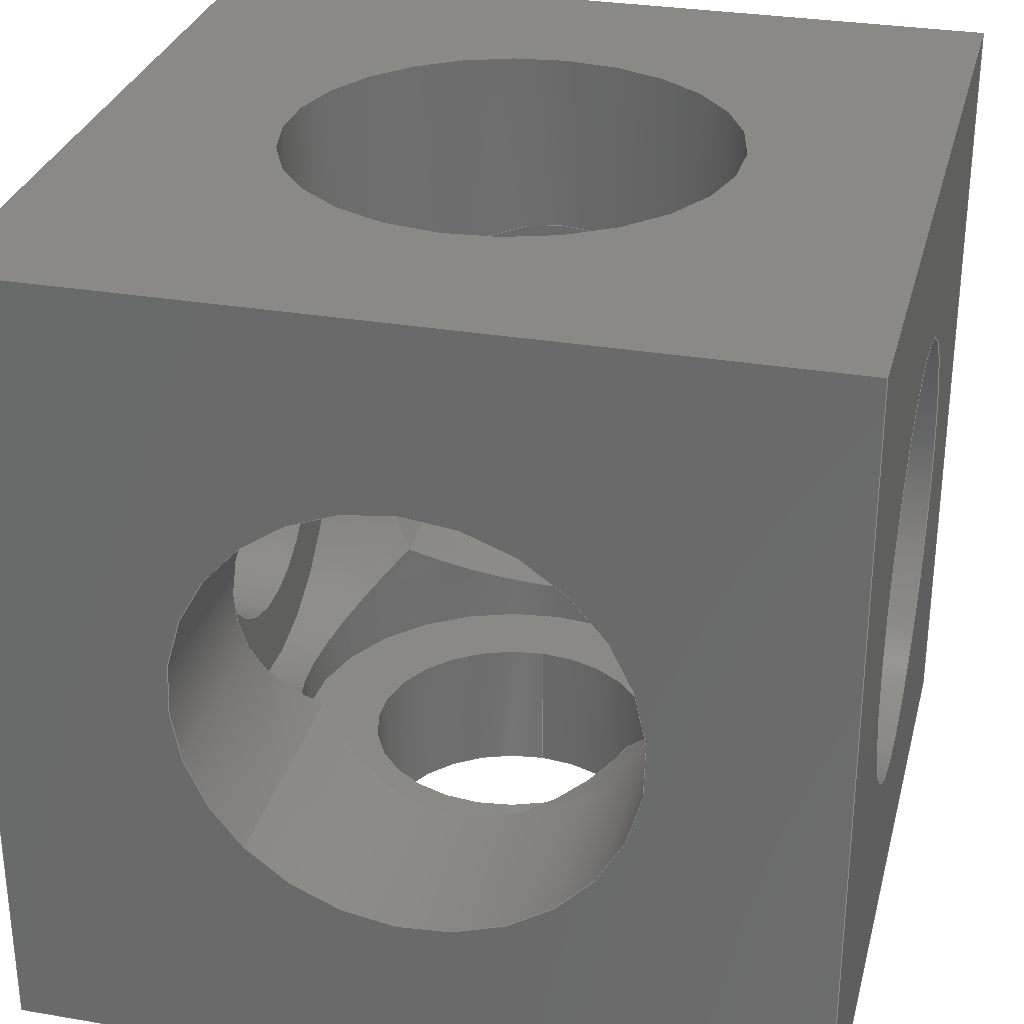
<metadata>
{"format":"iges","ext":"iges","renderer":"f3d","projection":"perspective","resolution":1024,"background":"white","views":[{"elev":30.0,"azim":-76.0,"up":"+Z"}]}
</metadata>
<code>

,,37HCorner Connector - Three Way Cube.ipt,27HNo Iges File Name specifie
d,22HAutodesk Inventor 2013,37HAutoDesk Inventor Iges Exporter R2013,32,
38,6,99,15,37HCorner Connector - Three Way Cube.ipt,1D0,2,2HMM,1,
0.08D0,15H2.014e+07,0.01D0,1e+04D0,4HWork,,11,0,,;
     406       1       0       0       1       0       0       000000000
     406       0       0       1       3                               0
     120       2       0       0       0       0       0       000010000
     120       0       0       1       0                               0
     110       3       0       0       0       0       0       000010000
     110       0       0       1       0                               0
     110       4       0       0       0       0       0       001010000
     110       0       0       1       0                               0
     504       5       0       0       0       0       0       000010001
     504       0       0       9       1                               0
     502      14       0       0       0       0       0       000010000
     502       0       0      15       1                               0
     100      29       0       0       0       0      15       000010000
     100       0       0       2       0                               0
     124      31       0       0       0       0       0       000000000
     124       0       0       2       0                               0
     508      33       0       0       0       0       0       000010000
     508       0       0       1       1                               0
     104      34       0       0       0       0      21       000010000
     104       0       0       2       1                               0
     124      36       0       0       0       0       0       000000000
     124       0       0       4       0                               0
     104      40       0       0       0       0      25       000010000
     104       0       0       2       1                               0
     124      42       0       0       0       0       0       000000000
     124       0       0       3       0                               0
     104      45       0       0       0       0      29       000010000
     104       0       0       2       1                               0
     124      47       0       0       0       0       0       000000000
     124       0       0       4       0                               0
     104      51       0       0       0       0      33       000010000
     104       0       0       2       1                               0
     124      53       0       0       0       0       0       000000000
     124       0       0       3       0                               0
     508      56       0       0       0       0       0       000010000
     508       0       0       1       1                               0
     510      57       0       0       0       0       0       000010000
     510       0    -361       1       1                               0
     120      58       0       0       0       0       0       000010000
     120       0       0       1       0                               0
     110      59       0       0       0       0       0       000010000
     110       0       0       2       0                               0
     110      61       0       0       0       0       0       001010000
     110       0       0       2       0                               0
     104      63       0       0       0       0      47       000010000
     104       0       0       2       1                               0
     124      65       0       0       0       0       0       000000000
     124       0       0       4       0                               0
     104      69       0       0       0       0      51       000010000
     104       0       0       2       1                               0
     124      71       0       0       0       0       0       000000000
     124       0       0       3       0                               0
     104      74       0       0       0       0      55       000010000
     104       0       0       2       1                               0
     124      76       0       0       0       0       0       000000000
     124       0       0       4       0                               0
     104      80       0       0       0       0      59       000010000
     104       0       0       2       1                               0
     124      82       0       0       0       0       0       000000000
     124       0       0       3       0                               0
     508      85       0       0       0       0       0       000010000
     508       0       0       1       1                               0
     100      86       0       0       0       0      65       000010000
     100       0       0       2       0                               0
     124      88       0       0       0       0       0       000000000
     124       0       0       2       0                               0
     508      90       0       0       0       0       0       000010000
     508       0       0       1       1                               0
     510      91       0       0       0       0       0       000010000
     510       0    -361       1       1                               0
     116      92       0       0       0       0       0       000010000
     116       0       0       1       0                               0
     123      93       0       0       0       0       0       000010200
     123       0       0       1       0                               0
     190      94       0       0       0       0       0       000010000
     190       0       0       1       1                               0
     123      95       0       0       0       0       0       000010200
     123       0       0       1       0                               0
     508      96       0       0       0       0       0       000010000
     508       0       0       1       1                               0
     100      97       0       0       0       0      15       000010000
     100       0       0       2       0                               0
     508      99       0       0       0       0       0       000010000
     508       0       0       1       1                               0
     510     100       0       0       0       0       0       000010000
     510       0    -361       1       1                               0
     120     101       0       0       0       0       0       000010000
     120       0       0       1       0                               0
     110     102       0       0       0       0       0       000010000
     110       0       0       1       0                               0
     110     103       0       0       0       0       0       001010000
     110       0       0       1       0                               0
     508     104       0       0       0       0       0       000010000
     508       0       0       1       1                               0
     100     105       0       0       0       0      97       000010000
     100       0       0       2       0                               0
     124     107       0       0       0       0       0       000000000
     124       0       0       2       0                               0
     508     109       0       0       0       0       0       000010000
     508       0       0       1       1                               0
     510     110       0       0       0       0       0       000010000
     510       0    -361       1       1                               0
     120     111       0       0       0       0       0       000010000
     120       0       0       1       0                               0
     110     112       0       0       0       0       0       000010000
     110       0       0       1       0                               0
     110     113       0       0       0       0       0       001010000
     110       0       0       1       0                               0
     100     114       0       0       0       0     111       000010000
     100       0       0       2       0                               0
     124     116       0       0       0       0       0       000000000
     124       0       0       2       0                               0
     508     118       0       0       0       0       0       000010000
     508       0       0       1       1                               0
     104     119       0       0       0       0     117       000010000
     104       0       0       3       1                               0
     124     122       0       0       0       0       0       000000000
     124       0       0       3       0                               0
     104     125       0       0       0       0     121       000010000
     104       0       0       3       1                               0
     124     128       0       0       0       0       0       000000000
     124       0       0       3       0                               0
     508     131       0       0       0       0       0       000010000
     508       0       0       1       1                               0
     510     132       0       0       0       0       0       000010000
     510       0    -361       1       1                               0
     120     133       0       0       0       0       0       000010000
     120       0       0       1       0                               0
     110     134       0       0       0       0       0       000010000
     110       0       0       1       0                               0
     110     135       0       0       0       0       0       001010000
     110       0       0       1       0                               0
     104     136       0       0       0       0     135       000010000
     104       0       0       2       1                               0
     124     138       0       0       0       0       0       000000000
     124       0       0       3       0                               0
     508     141       0       0       0       0       0       000010000
     508       0       0       1       1                               0
     100     142       0       0       0       0     141       000010000
     100       0       0       2       0                               0
     124     144       0       0       0       0       0       000000000
     124       0       0       2       0                               0
     508     146       0       0       0       0       0       000010000
     508       0       0       1       1                               0
     510     147       0       0       0       0       0       000010000
     510       0    -361       1       1                               0
     120     148       0       0       0       0       0       000010000
     120       0       0       1       0                               0
     110     149       0       0       0       0       0       000010000
     110       0       0       2       0                               0
     110     151       0       0       0       0       0       001010000
     110       0       0       2       0                               0
     104     153       0       0       0       0     155       000010000
     104       0       0       2       1                               0
     124     155       0       0       0       0       0       000000000
     124       0       0       3       0                               0
     508     158       0       0       0       0       0       000010000
     508       0       0       1       1                               0
     100     159       0       0       0       0     161       000010000
     100       0       0       2       0                               0
     124     161       0       0       0       0       0       000000000
     124       0       0       2       0                               0
     508     163       0       0       0       0       0       000010000
     508       0       0       1       1                               0
     510     164       0       0       0       0       0       000010000
     510       0    -361       1       1                               0
     116     165       0       0       0       0       0       000010000
     116       0       0       1       0                               0
     123     166       0       0       0       0       0       000010200
     123       0       0       1       0                               0
     190     167       0       0       0       0       0       000010000
     190       0       0       1       1                               0
     123     168       0       0       0       0       0       000010200
     123       0       0       1       0                               0
     508     169       0       0       0       0       0       000010000
     508       0       0       1       1                               0
     100     170       0       0       0       0     141       000010000
     100       0       0       2       0                               0
     508     172       0       0       0       0       0       000010000
     508       0       0       1       1                               0
     510     173       0       0       0       0       0       000010000
     510       0    -361       1       1                               0
     120     174       0       0       0       0       0       000010000
     120       0       0       1       0                               0
     110     175       0       0       0       0       0       000010000
     110       0       0       1       0                               0
     110     176       0       0       0       0       0       001010000
     110       0       0       1       0                               0
     508     177       0       0       0       0       0       000010000
     508       0       0       1       1                               0
     100     178       0       0       0       0     193       000010000
     100       0       0       2       0                               0
     124     180       0       0       0       0       0       000000000
     124       0       0       2       0                               0
     508     182       0       0       0       0       0       000010000
     508       0       0       1       1                               0
     510     183       0       0       0       0       0       000010000
     510       0    -361       1       1                               0
     120     184       0       0       0       0       0       000010000
     120       0       0       1       0                               0
     110     185       0       0       0       0       0       000010000
     110       0       0       2       0                               0
     110     187       0       0       0       0       0       001010000
     110       0       0       2       0                               0
     508     189       0       0       0       0       0       000010000
     508       0       0       1       1                               0
     100     190       0       0       0       0     209       000010000
     100       0       0       2       0                               0
     124     192       0       0       0       0       0       000000000
     124       0       0       2       0                               0
     508     194       0       0       0       0       0       000010000
     508       0       0       1       1                               0
     510     195       0       0       0       0       0       000010000
     510       0    -361       1       1                               0
     116     196       0       0       0       0       0       000010000
     116       0       0       1       0                               0
     123     197       0       0       0       0       0       000010200
     123       0       0       1       0                               0
     190     198       0       0       0       0       0       000010000
     190       0       0       1       1                               0
     123     199       0       0       0       0       0       000010200
     123       0       0       1       0                               0
     508     200       0       0       0       0       0       000010000
     508       0       0       1       1                               0
     100     201       0       0       0       0     227       000010000
     100       0       0       2       0                               0
     124     203       0       0       0       0       0       000000000
     124       0       0       2       0                               0
     508     205       0       0       0       0       0       000010000
     508       0       0       1       1                               0
     510     206       0       0       0       0       0       000010000
     510       0    -361       1       1                               0
     120     207       0       0       0       0       0       000010000
     120       0       0       1       0                               0
     110     208       0       0       0       0       0       000010000
     110       0       0       1       0                               0
     110     209       0       0       0       0       0       001010000
     110       0       0       1       0                               0
     508     210       0       0       0       0       0       000010000
     508       0       0       1       1                               0
     100     211       0       0       0       0     243       000010000
     100       0       0       2       0                               0
     124     213       0       0       0       0       0       000000000
     124       0       0       2       0                               0
     508     215       0       0       0       0       0       000010000
     508       0       0       1       1                               0
     510     216       0       0       0       0       0       000010000
     510       0    -361       1       1                               0
     116     217       0       0       0       0       0       000010000
     116       0       0       1       0                               0
     123     218       0       0       0       0       0       000010200
     123       0       0       1       0                               0
     190     219       0       0       0       0       0       000010000
     190       0       0       1       1                               0
     123     220       0       0       0       0       0       000010200
     123       0       0       1       0                               0
     110     221       0       0       0       0       0       000010000
     110       0       0       1       0                               0
     110     222       0       0       0       0       0       000010000
     110       0       0       1       0                               0
     110     223       0       0       0       0       0       000010000
     110       0       0       1       0                               0
     110     224       0       0       0       0       0       000010000
     110       0       0       1       0                               0
     508     225       0       0       0       0       0       000010000
     508       0       0       1       1                               0
     508     226       0       0       0       0       0       000010000
     508       0       0       1       1                               0
     510     227       0       0       0       0       0       000010000
     510       0    -361       1       1                               0
     116     228       0       0       0       0       0       000010000
     116       0       0       1       0                               0
     123     229       0       0       0       0       0       000010200
     123       0       0       1       0                               0
     190     230       0       0       0       0       0       000010000
     190       0       0       1       1                               0
     123     231       0       0       0       0       0       000010200
     123       0       0       1       0                               0
     110     232       0       0       0       0       0       000010000
     110       0       0       1       0                               0
     110     233       0       0       0       0       0       000010000
     110       0       0       1       0                               0
     110     234       0       0       0       0       0       000010000
     110       0       0       1       0                               0
     508     235       0       0       0       0       0       000010000
     508       0       0       1       1                               0
     508     236       0       0       0       0       0       000010000
     508       0       0       1       1                               0
     510     237       0       0       0       0       0       000010000
     510       0    -361       1       1                               0
     116     238       0       0       0       0       0       000010000
     116       0       0       1       0                               0
     123     239       0       0       0       0       0       000010200
     123       0       0       1       0                               0
     190     240       0       0       0       0       0       000010000
     190       0       0       1       1                               0
     123     241       0       0       0       0       0       000010200
     123       0       0       1       0                               0
     110     242       0       0       0       0       0       000010000
     110       0       0       1       0                               0
     110     243       0       0       0       0       0       000010000
     110       0       0       1       0                               0
     110     244       0       0       0       0       0       000010000
     110       0       0       1       0                               0
     508     245       0       0       0       0       0       000010000
     508       0       0       1       1                               0
     508     246       0       0       0       0       0       000010000
     508       0       0       1       1                               0
     510     247       0       0       0       0       0       000010000
     510       0    -361       1       1                               0
     116     248       0       0       0       0       0       000010000
     116       0       0       1       0                               0
     123     249       0       0       0       0       0       000010200
     123       0       0       1       0                               0
     190     250       0       0       0       0       0       000010000
     190       0       0       1       1                               0
     123     251       0       0       0       0       0       000010200
     123       0       0       1       0                               0
     110     252       0       0       0       0       0       000010000
     110       0       0       1       0                               0
     110     253       0       0       0       0       0       000010000
     110       0       0       1       0                               0
     508     254       0       0       0       0       0       000010000
     508       0       0       1       1                               0
     508     255       0       0       0       0       0       000010000
     508       0       0       1       1                               0
     510     256       0       0       0       0       0       000010000
     510       0    -361       1       1                               0
     116     257       0       0       0       0       0       000010000
     116       0       0       1       0                               0
     123     258       0       0       0       0       0       000010200
     123       0       0       1       0                               0
     190     259       0       0       0       0       0       000010000
     190       0       0       1       1                               0
     123     260       0       0       0       0       0       000010200
     123       0       0       1       0                               0
     508     261       0       0       0       0       0       000010000
     508       0       0       1       1                               0
     508     262       0       0       0       0       0       000010000
     508       0       0       1       1                               0
     510     263       0       0       0       0       0       000010000
     510       0    -361       1       1                               0
     116     264       0       0       0       0       0       000010000
     116       0       0       1       0                               0
     123     265       0       0       0       0       0       000010200
     123       0       0       1       0                               0
     190     266       0       0       0       0       0       000010000
     190       0       0       1       1                               0
     123     267       0       0       0       0       0       000010200
     123       0       0       1       0                               0
     508     268       0       0       0       0       0       000010000
     508       0       0       1       1                               0
     508     269       0       0       0       0       0       000010000
     508       0       0       1       1                               0
     510     270       0       0       0       0       0       000010000
     510       0    -361       1       1                               0
     514     271       0       0       0       0       0       000010000
     514       0       0       2       1                               0
     186     273       0       0       1       0       0       000000000
     186       0       0       1       0                  Solid1       0
     314     274       0       0       0       0       0       000000000
     314       0       8       1       0                               0
406,2,0,33HCorner Connector - Three Way Cube;                          1
120,7,5,0D0,6.283D0;                                      3
110,0D0,10D0,4.5D0,16.63D0,10D0,4.5D0;                5
110,0D0,10D0,10D0,1D0,10D0,10D0;                           7
504,36,13,11,1,11,1,19,11,2,11,3,23,11,4,11,2,27,11,5,11,4,31,         9
11,3,11,5,45,11,6,11,7,49,11,8,11,6,53,11,9,11,8,57,11,7,11,9,         9
63,11,10,11,10,81,11,11,11,11,95,11,12,11,12,109,11,13,11,13,          9
115,11,6,11,3,119,11,5,11,8,133,11,9,11,4,139,11,14,11,14,153,         9
11,2,11,7,159,11,15,11,15,177,11,16,11,16,191,11,17,11,17,207,         9
11,18,11,18,225,11,19,11,19,241,11,20,11,20,257,11,21,11,22,259,       9
11,22,11,23,261,11,24,11,23,263,11,21,11,24,279,11,25,11,21,281,       9
11,26,11,24,283,11,25,11,26,299,11,27,11,25,301,11,28,11,26,303,       9
11,27,11,28,319,11,22,11,27,321,11,23,11,28;                           9
502,28,16.5D0,10D0,15.5D0,13.89D0,                        11
6.111D0,13.89D0,13.89D0,               11
6.111D0,6.111D0,13.89D0,              11
13.89D0,13.89D0,13.89D0,                11
13.89D0,6.111D0,6.111D0,              11
6.111D0,6.111D0,6.111D0,             11
6.111D0,13.89D0,6.111D0,              11
13.89D0,6.111D0,6.111D0,              11
13.89D0,13.89D0,0D0,10D0,15.5D0,16.5D0,       11
10D0,13.57D0,20D0,10D0,13.57D0,15.5D0,10D0,3.5D0,15.5D0,      11
16.5D0,10D0,15.5D0,0D0,10D0,13.57D0,16.5D0,10D0,13.57D0,      11
20D0,10D0,15.5D0,10D0,20D0,13.57D0,10D0,3.5D0,13.57D0,      11
10D0,0D0,0D0,20D0,0D0,0D0,0D0,0D0,0D0,0D0,        11
20D0,0D0,20D0,20D0,20D0,20D0,0D0,20D0,20D0,         11
20D0,20D0,0D0,0D0,20D0,0D0,20D0;                        11
100,0D0,0D0,0D0,-5.5D0,6.736D-16,-5.5D0,             13
6.736D-16;                                                 13
124,0D0,0D0,1D0,16.5D0,0D0,1D0,0D0,10D0,-1D0,         15
0D0,0D0,10D0;                                                   15
508,1,0,9,1,1,0;                                                      17
104,30.25D0,0D0,60.5D0,0D0,0D0,-1830D0,0D0,-5.5D0,        19
3.889D0,-5.5D0,-3.889D0;                        19
124,-0.7071D0,3.062D-17,0.7071D0,      21
10D0,0.7071D0,-3.062D-17,                      21
0.7071D0,10D0,4.33D-17,1D0,0D0,           21
10D0;                                                               21
104,30.25D0,0D0,60.5D0,0D0,0D0,-1830D0,0D0,-5.5D0,        23
3.889D0,-5.5D0,-3.889D0;                        23
124,-0.7071D0,0D0,0.7071D0,10D0,0D0,        25
1D0,0D0,10D0,-0.7071D0,0D0,                         25
-0.7071D0,10D0;                                           25
104,30.25D0,0D0,60.5D0,0D0,0D0,-1830D0,0D0,5.5D0,         27
-3.889D0,5.5D0,3.889D0;                         27
124,0.7071D0,3.062D-17,0.7071D0,       29
10D0,0.7071D0,3.062D-17,                       29
-0.7071D0,10D0,-4.33D-17,1D0,0D0,         29
10D0;                                                               29
104,30.25D0,0D0,60.5D0,0D0,0D0,-1830D0,0D0,5.5D0,         31
-3.889D0,5.5D0,3.889D0;                         31
124,0.7071D0,0D0,0.7071D0,10D0,0D0,         33
1D0,0D0,10D0,-0.7071D0,0D0,0.7071D0,      33
10D0;                                                               33
508,4,0,9,2,0,0,0,9,3,0,0,0,9,4,0,0,0,9,5,0,0;                        35
510,3,2,1,17,35;                                                      37
120,43,41,0D0,6.283D0;                                   39
110,-0.3055D0,10D0,4.5D0,6.416D0,10D0,       41
4.5D0;                                                                41
110,-0.3055D0,10D0,10D0,0.6945D0,10D0,      43
10D0;                                                               43
104,30.25D0,0D0,60.5D0,0D0,0D0,-1830D0,0D0,-5.5D0,        45
3.889D0,-5.5D0,-3.889D0;                        45
124,0.7071D0,-3.062D-17,                         47
-0.7071D0,10D0,0.7071D0,                        47
-3.062D-17,0.7071D0,10D0,                      47
-4.33D-17,-1D0,0D0,10D0;                            47
104,30.25D0,0D0,60.5D0,0D0,0D0,-1830D0,0D0,5.5D0,         49
-3.889D0,5.5D0,3.889D0;                         49
124,-0.7071D0,0D0,-0.7071D0,10D0,0D0,       51
-1D0,0D0,10D0,-0.7071D0,0D0,                        51
0.7071D0,10D0;                                            51
104,30.25D0,0D0,60.5D0,0D0,0D0,-1830D0,0D0,5.5D0,         53
-3.889D0,5.5D0,3.889D0;                         53
124,-0.7071D0,-3.062D-17,                        55
-0.7071D0,10D0,0.7071D0,                        55
3.062D-17,-0.7071D0,10D0,                      55
4.33D-17,-1D0,0D0,10D0;                             55
104,30.25D0,0D0,60.5D0,0D0,0D0,-1830D0,0D0,-5.5D0,        57
3.889D0,-5.5D0,-3.889D0;                        57
124,0.7071D0,0D0,-0.7071D0,10D0,0D0,        59
-1D0,0D0,10D0,-0.7071D0,0D0,                        59
-0.7071D0,10D0;                                           59
508,4,0,9,6,0,0,0,9,7,0,0,0,9,8,0,0,0,9,9,0,0;                        61
100,0D0,0D0,0D0,-5.5D0,6.736D-16,-5.5D0,             63
6.736D-16;                                                 63
124,0D0,0D0,1D0,6.123D-16,0D0,1D0,0D0,         65
10D0,-1D0,0D0,0D0,10D0;                                     65
508,1,0,9,10,0,0;                                                     67
510,39,2,1,61,67;                                                     69
116,16.5D0,10D0,10D0,0;                                           71
123,-1D0,0D0,0D0;                                               73
190,71,73,77;                                                         75
123,0D0,0D0,1D0;                                                77
508,1,0,9,1,0,0;                                                      79
100,0D0,0D0,0D0,-3.57D0,4.372D-16,-3.57D0,           81
4.372D-16;                                                 81
508,1,0,9,11,1,0;                                                     83
510,75,2,1,79,83;                                                     85
120,91,89,0D0,6.283D0;                                   87
110,0D0,10D0,6.43D0,20.18D0,10D0,6.43D0;                       89
110,0D0,10D0,10D0,1D0,10D0,10D0;                          91
508,1,0,9,11,0,0;                                                     93
100,0D0,0D0,0D0,-3.57D0,4.372D-16,-3.57D0,           95
4.372D-16;                                                 95
124,0D0,0D0,-1D0,20D0,0D0,-1D0,0D0,10D0,-1D0,       97
0D0,0D0,10D0;                                                   97
508,1,0,9,12,0,0;                                                     99
510,87,2,1,93,99;                                                    101
120,107,105,0D0,6.283D0;                                103
110,4.5D0,10D0,20D0,4.5D0,10D0,3.369D0;              105
110,10D0,10D0,20D0,10D0,10D0,19D0;                       107
100,0D0,0D0,0D0,-5.5D0,6.736D-16,-5.5D0,            109
6.736D-16;                                                109
124,-1D0,0D0,0D0,10D0,0D0,1D0,0D0,10D0,0D0,        111
0D0,-1D0,3.5D0;                                                  111
508,1,0,9,13,1,0;                                                    113
104,30.25D0,0D0,60.5D0,0D0,0D0,-1830D0,0D0,              115
-5.5D0,3.889D0,-5.5D0,                       115
-3.889D0;                                                 115
124,0D0,-1D0,0D0,10D0,0.7071D0,0D0,              117
-0.7071D0,10D0,0.7071D0,0D0,                 117
0.7071D0,10D0;                                           117
104,30.25D0,0D0,60.5D0,0D0,0D0,-1830D0,0D0,              119
-5.5D0,3.889D0,-5.5D0,                       119
-3.889D0;                                                 119
124,0D0,1D0,0D0,10D0,-0.7071D0,0D0,              121
0.7071D0,10D0,0.7071D0,0D0,                  121
0.7071D0,10D0;                                           121
508,4,0,9,7,1,0,0,9,14,1,0,0,9,5,1,0,0,9,15,1,0;                     123
510,103,2,1,113,123;                                                 125
120,131,129,0D0,6.283D0;                                127
110,4.5D0,0D0,10D0,4.5D0,16.63D0,10D0;              129
110,10D0,0D0,10D0,10D0,1D0,10D0;                         131
104,30.25D0,0D0,60.5D0,0D0,0D0,-1830D0,0D0,5.5D0,        133
-3.889D0,5.5D0,3.889D0;                        133
124,0D0,1D0,0D0,10D0,0.7071D0,0D0,               135
0.7071D0,10D0,0.7071D0,0D0,                  135
-0.7071D0,10D0;                                          135
508,4,0,9,8,1,0,0,9,15,0,0,0,9,4,1,0,0,9,16,0,0;                     137
100,0D0,0D0,0D0,-5.5D0,6.736D-16,-5.5D0,            139
6.736D-16;                                                139
124,-1D0,0D0,0D0,10D0,0D0,0D0,1D0,16.5D0,0D0,        141
1D0,0D0,10D0;                                                  141
508,1,0,9,17,1,0;                                                    143
510,127,2,1,137,143;                                                 145
120,151,149,0D0,6.283D0;                                147
110,4.5D0,-0.3055D0,10D0,4.5D0,6.416D0,         149
10D0;                                                              149
110,10D0,-0.3055D0,10D0,10D0,0.6945D0,         151
10D0;                                                              151
104,30.25D0,0D0,60.5D0,0D0,0D0,-1830D0,0D0,5.5D0,        153
-3.889D0,5.5D0,3.889D0;                        153
124,0D0,-1D0,0D0,10D0,-0.7071D0,0D0,             155
-0.7071D0,10D0,0.7071D0,0D0,                 155
-0.7071D0,10D0;                                          155
508,4,0,9,6,1,0,0,9,18,0,0,0,9,2,1,0,0,9,14,0,0;                     157
100,0D0,0D0,0D0,-5.5D0,6.736D-16,-5.5D0,            159
6.736D-16;                                                159
124,-1D0,0D0,0D0,10D0,0D0,0D0,1D0,                     161
6.123D-16,0D0,1D0,0D0,10D0;                       161
508,1,0,9,19,0,0;                                                    163
510,147,2,1,157,163;                                                 165
116,10D0,16.5D0,10D0,0;                                          167
123,0D0,-1D0,0D0;                                              169
190,167,169,173;                                                     171
123,1D0,0D0,0D0;                                               173
508,1,0,9,17,0,0;                                                    175
100,0D0,0D0,0D0,-3.57D0,4.372D-16,-3.57D0,          177
4.372D-16;                                                177
508,1,0,9,20,1,0;                                                    179
510,171,2,1,175,179;                                                 181
120,187,185,0D0,6.283D0;                                183
110,6.43D0,0D0,10D0,6.43D0,20.18D0,10D0;                      185
110,10D0,0D0,10D0,10D0,1D0,10D0;                         187
508,1,0,9,20,0,0;                                                    189
100,0D0,0D0,0D0,-3.57D0,4.372D-16,-3.57D0,          191
4.372D-16;                                                191
124,-1D0,0D0,0D0,10D0,0D0,0D0,-1D0,20D0,0D0,       193
-1D0,0D0,10D0;                                                 193
508,1,0,9,21,0,0;                                                    195
510,183,2,1,189,195;                                                 197
120,203,201,0D0,6.283D0;                                199
110,4.5D0,10D0,20.31D0,4.5D0,10D0,                    201
13.58D0;                                                  201
110,10D0,10D0,20.31D0,10D0,10D0,                  203
19.31D0;                                                  203
508,4,0,9,9,1,0,0,9,16,1,0,0,9,3,1,0,0,9,18,1,0;                     205
100,0D0,0D0,0D0,-5.5D0,6.736D-16,-5.5D0,            207
6.736D-16;                                                207
124,-1D0,0D0,0D0,10D0,0D0,1D0,0D0,10D0,0D0,        209
0D0,-1D0,20D0;                                                 209
508,1,0,9,22,0,0;                                                    211
510,199,2,1,205,211;                                                 213
116,10D0,10D0,3.5D0,0;                                           215
123,0D0,0D0,1D0;                                               217
190,215,217,221;                                                     219
123,1D0,0D0,0D0;                                               221
508,1,0,9,13,0,0;                                                    223
100,0D0,0D0,0D0,-3.57D0,4.372D-16,-3.57D0,          225
4.372D-16;                                                225
124,-1D0,0D0,0D0,10D0,0D0,-1D0,0D0,10D0,0D0,       227
0D0,1D0,3.5D0;                                                   227
508,1,0,9,23,0,0;                                                    229
510,219,2,1,223,229;                                                 231
120,237,235,0D0,6.283D0;                                233
110,6.43D0,10D0,20D0,6.43D0,10D0,-0.175D0;          235
110,10D0,10D0,20D0,10D0,10D0,19D0;                       237
508,1,0,9,23,1,0;                                                    239
100,0D0,0D0,0D0,-3.57D0,4.372D-16,-3.57D0,          241
4.372D-16;                                                241
124,-1D0,0D0,0D0,10D0,0D0,-1D0,0D0,10D0,0D0,       243
0D0,1D0,0D0;                                                   243
508,1,0,9,24,0,0;                                                    245
510,233,2,1,239,245;                                                 247
116,0D0,20D0,0D0,0;                                            249
123,-1D0,0D0,0D0;                                              251
190,249,251,255;                                                     253
123,0D0,-1D0,0D0;                                              255
110,0D0,20D0,0D0,0D0,0D0,0D0;                            257
110,0D0,0D0,0D0,0D0,0D0,20D0;                            259
110,0D0,20D0,20D0,0D0,0D0,20D0;                          261
110,0D0,20D0,0D0,0D0,20D0,20D0;                          263
508,4,0,9,25,1,0,0,9,26,1,0,0,9,27,0,0,0,9,28,0,0;                   265
508,1,0,9,10,1,0;                                                    267
510,253,2,1,265,267;                                                 269
116,20D0,20D0,0D0,0;                                           271
123,0D0,1D0,0D0;                                               273
190,271,273,277;                                                     275
123,-1D0,0D0,0D0;                                              277
110,20D0,20D0,0D0,0D0,20D0,0D0;                          279
110,20D0,20D0,20D0,0D0,20D0,20D0;                        281
110,20D0,20D0,0D0,20D0,20D0,20D0;                        283
508,4,0,9,29,1,0,0,9,28,1,0,0,9,30,0,0,0,9,31,0,0;                   285
508,1,0,9,21,1,0;                                                    287
510,275,2,1,285,287;                                                 289
116,20D0,0D0,0D0,0;                                            291
123,1D0,0D0,0D0;                                               293
190,291,293,297;                                                     295
123,0D0,1D0,0D0;                                               297
110,20D0,0D0,0D0,20D0,20D0,0D0;                          299
110,20D0,0D0,20D0,20D0,20D0,20D0;                        301
110,20D0,0D0,0D0,20D0,0D0,20D0;                          303
508,4,0,9,32,1,0,0,9,31,1,0,0,9,33,0,0,0,9,34,0,0;                   305
508,1,0,9,12,1,0;                                                    307
510,295,2,1,305,307;                                                 309
116,0D0,0D0,0D0,0;                                             311
123,0D0,-1D0,0D0;                                              313
190,311,313,317;                                                     315
123,1D0,0D0,0D0;                                               317
110,0D0,0D0,0D0,20D0,0D0,0D0;                            319
110,0D0,0D0,20D0,20D0,0D0,20D0;                          321
508,4,0,9,35,1,0,0,9,34,1,0,0,9,36,0,0,0,9,26,0,0;                   323
508,1,0,9,19,1,0;                                                    325
510,315,2,1,323,325;                                                 327
116,10D0,10D0,20D0,0;                                          329
123,0D0,0D0,1D0;                                               331
190,329,331,335;                                                     333
123,1D0,0D0,0D0;                                               335
508,4,0,9,36,1,0,0,9,33,1,0,0,9,30,1,0,0,9,27,1,0;                   337
508,1,0,9,22,1,0;                                                    339
510,333,2,1,337,339;                                                 341
116,10D0,10D0,0D0,0;                                           343
123,0D0,0D0,-1D0;                                              345
190,343,345,349;                                                     347
123,-1D0,0D0,0D0;                                              349
508,4,0,9,35,0,0,0,9,25,0,0,0,9,29,0,0,0,9,32,0,0;                   351
508,1,0,9,24,1,0;                                                    353
510,347,2,1,351,353;                                                 355
514,18,37,1,69,1,85,1,101,1,125,1,145,1,165,1,181,1,197,1,213,1,     357
231,1,247,1,269,1,289,1,309,1,327,1,341,1,355,1;                     357
186,357,1,0;                                                         359
314,89.8D0,90D0,90D0,;       361
S      1G      4D    362P    274
</code>
